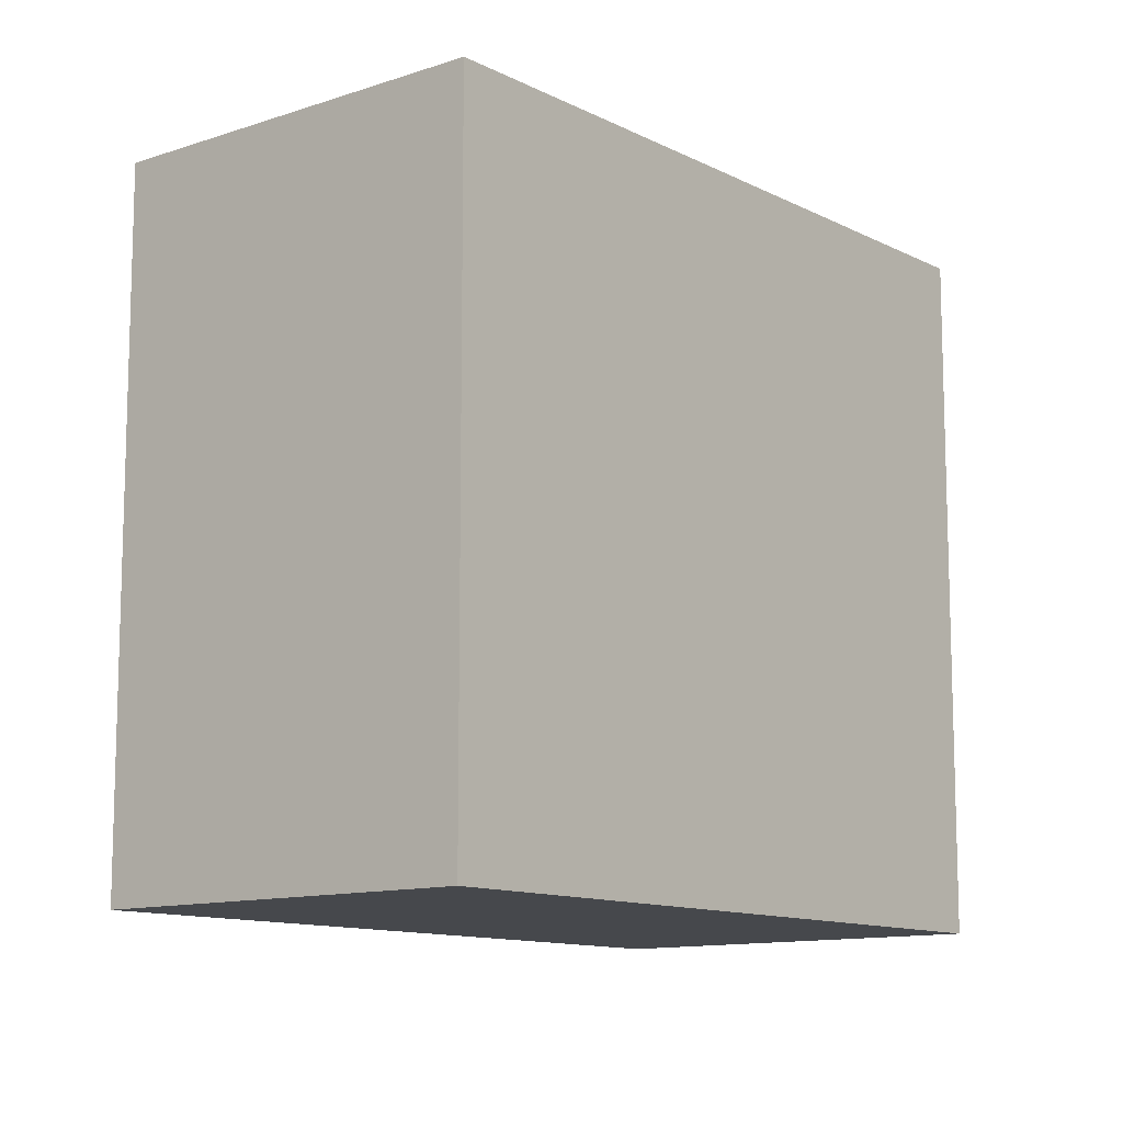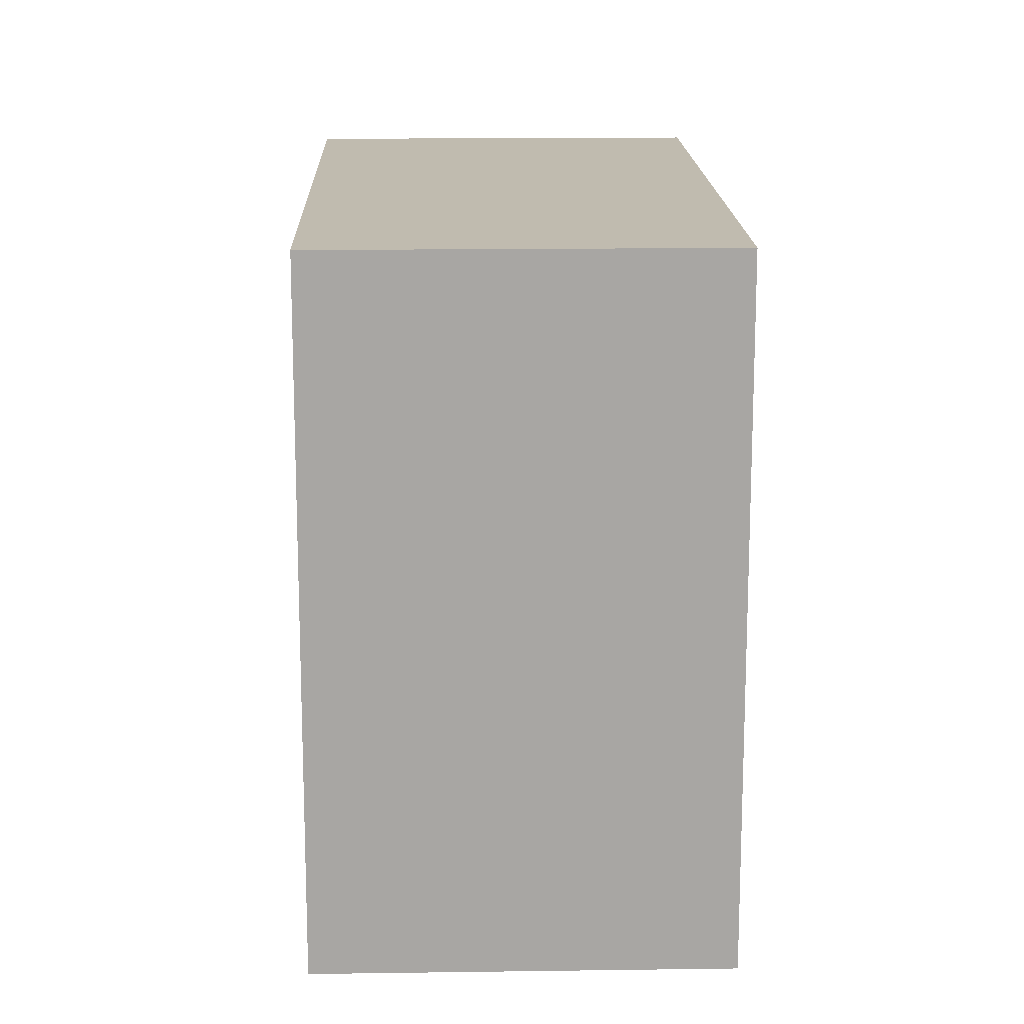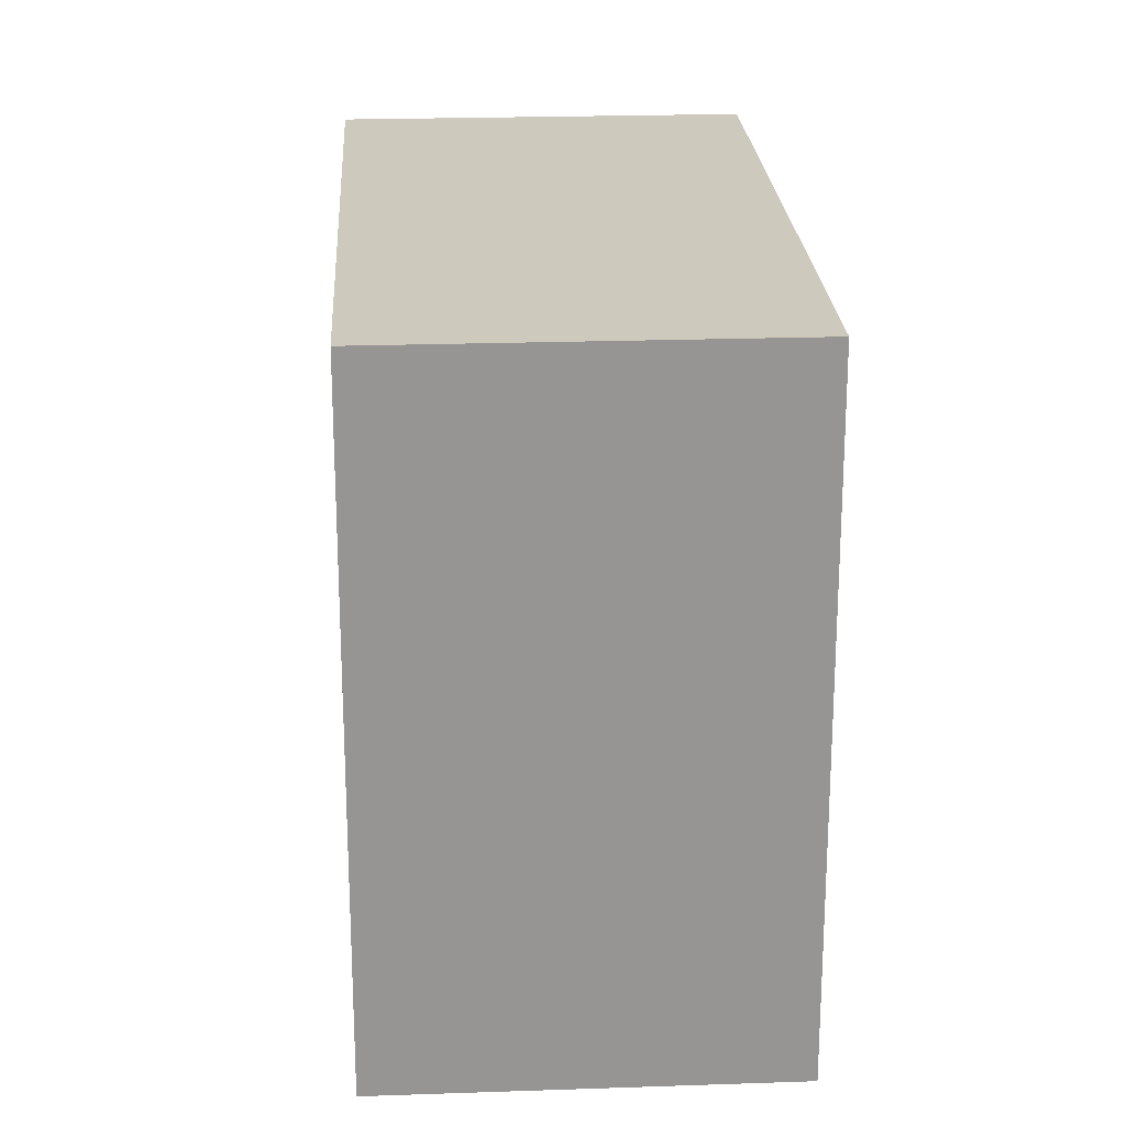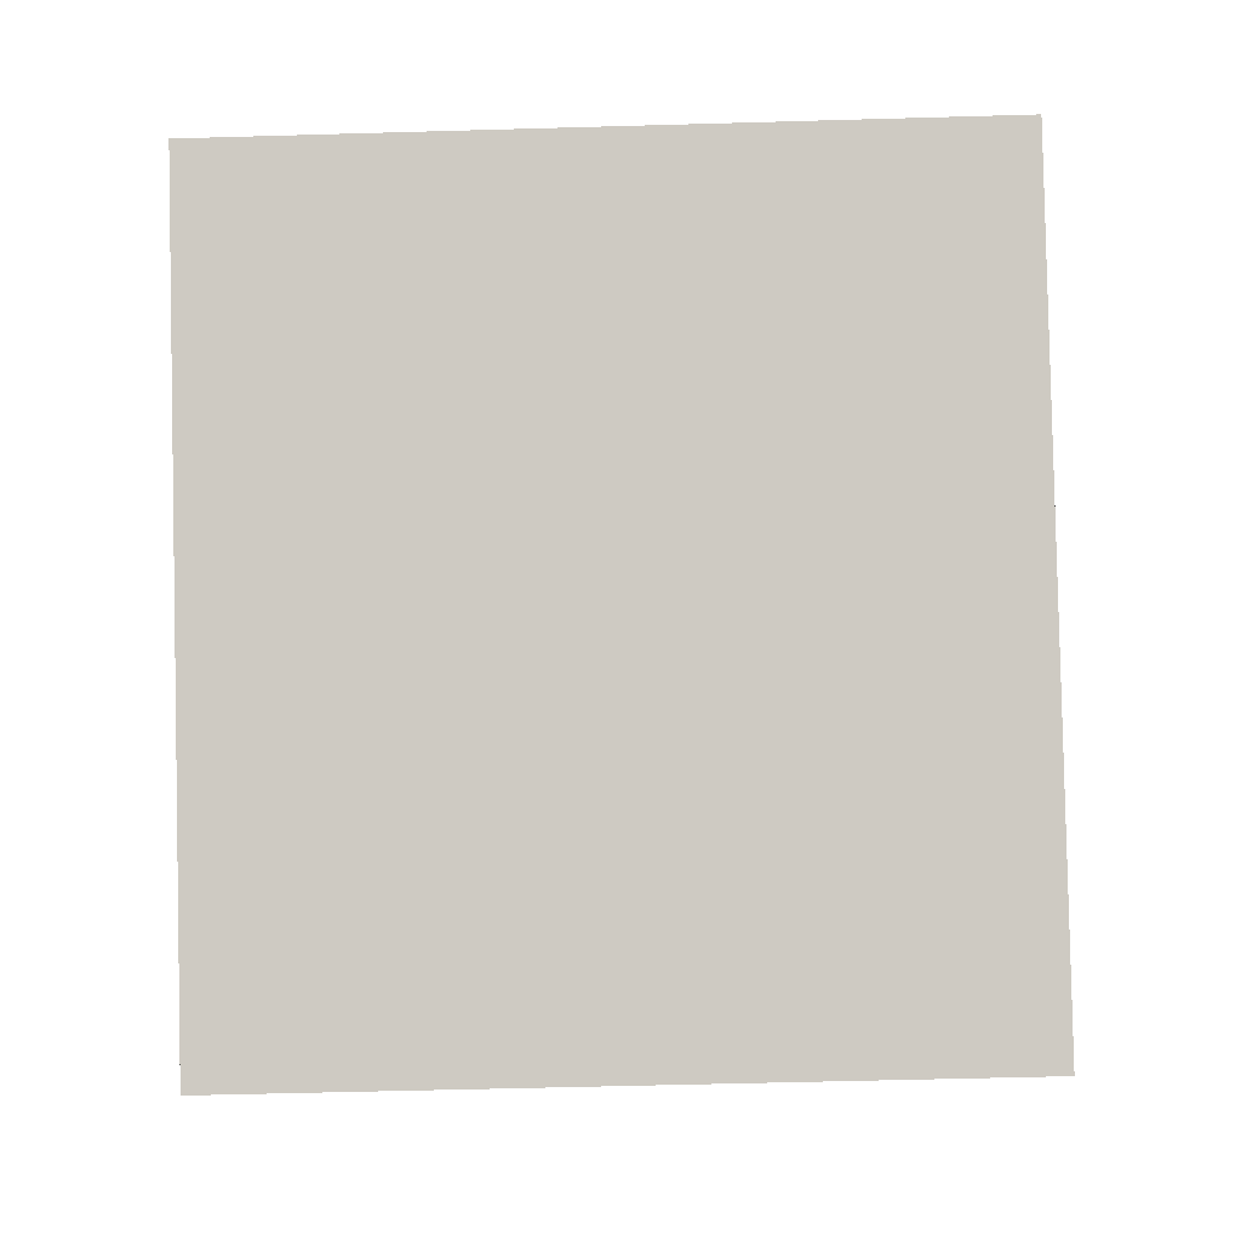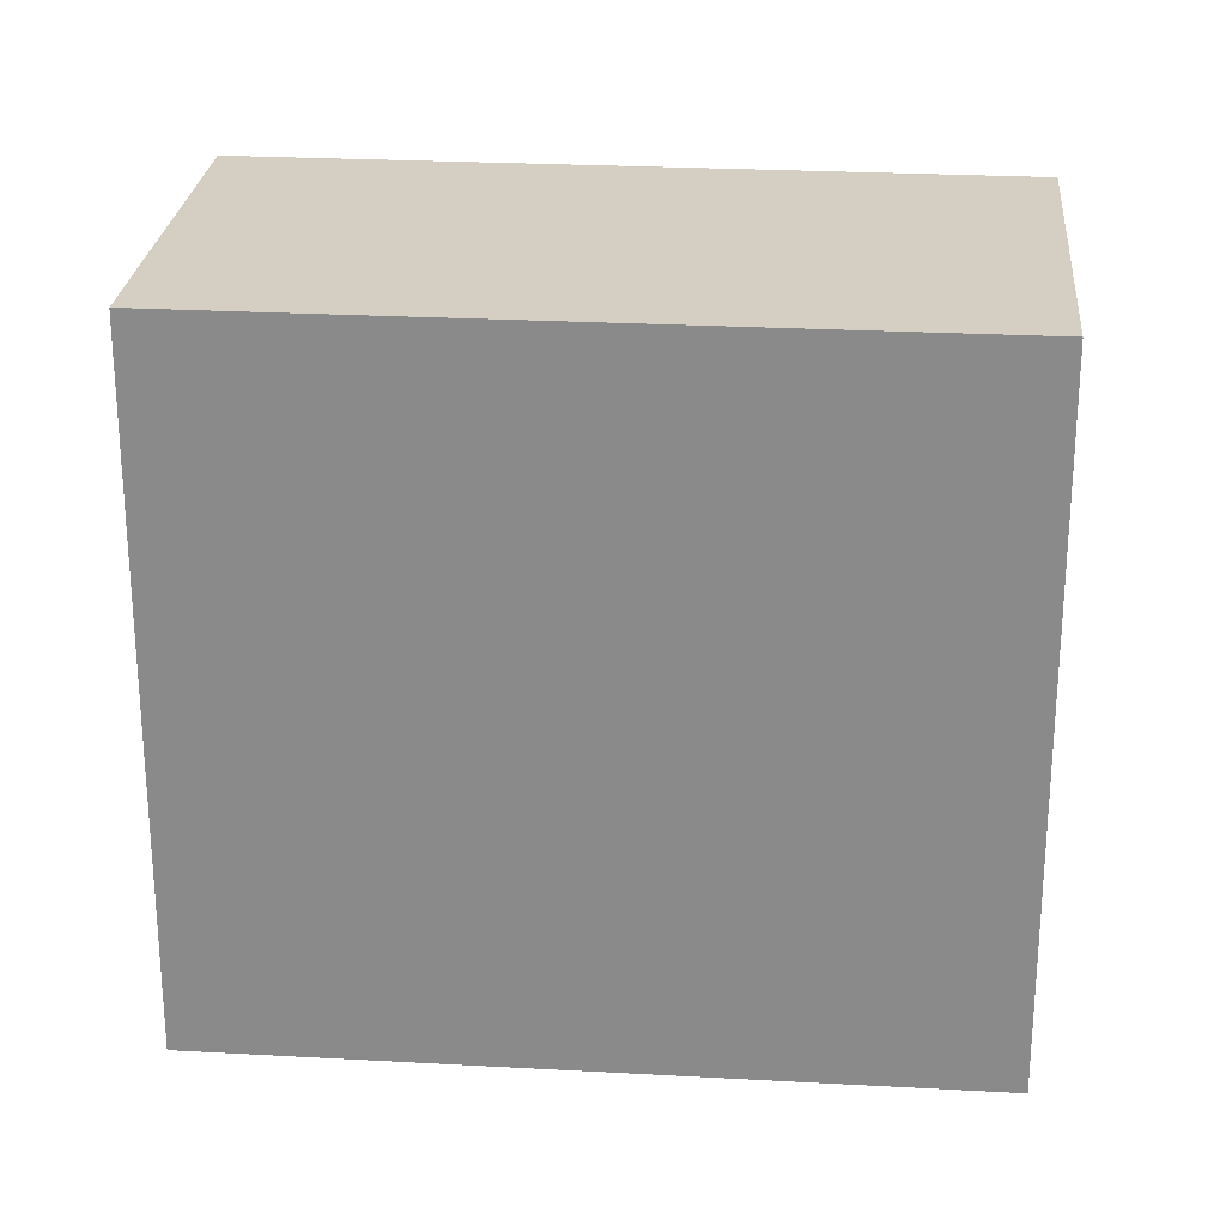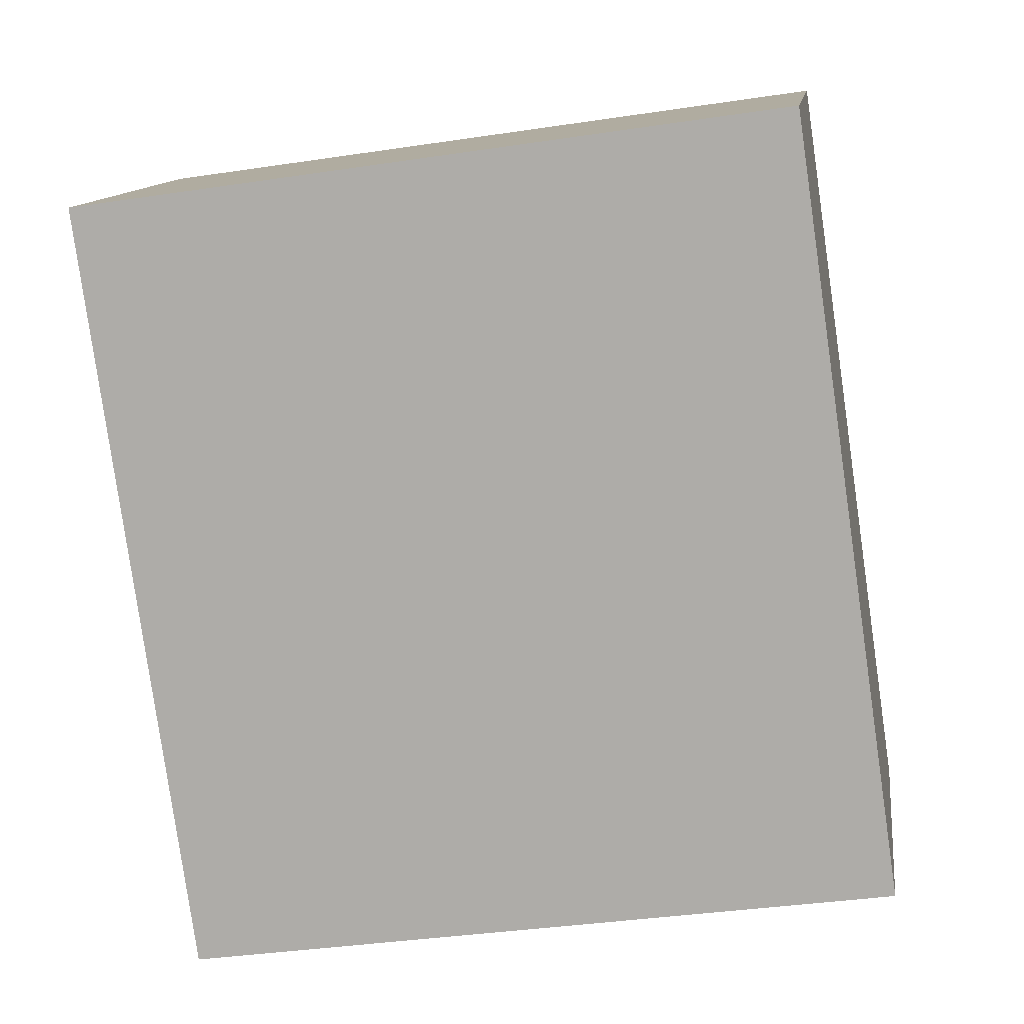
<metadata>
{"format":"obj","ext":"obj","renderer":"f3d","projection":"perspective","resolution":1024,"background":"white","views":[{"elev":-11.5,"azim":-93.1,"up":"+Y"},{"elev":15.9,"azim":45.8,"up":"+Y"},{"elev":22.7,"azim":-135.9,"up":"+Y"},{"elev":-51.9,"azim":91.8,"up":"+Z"},{"elev":25.6,"azim":-37.5,"up":"+Y"},{"elev":-36.7,"azim":101.1,"up":"+Z"}]}
</metadata>
<code>
v  0 3.854 2.36e-16
v  4.63 3.854 1.164
v  1.536 3.854 -1.675
v  3.094 3.854 2.838
v  4.63 -7.127e-17 1.164
v  1.536 1.026e-16 -1.675
v  0 0 0
v  3.094 -1.738e-16 2.838
g defaultobject
f 1 2 3
f 2 1 4
f 5 3 2
f 3 5 6
f 6 1 3
f 1 6 7
f 7 4 1
f 4 7 8
f 8 2 4
f 2 8 5
f 5 7 6
f 7 5 8

</code>
